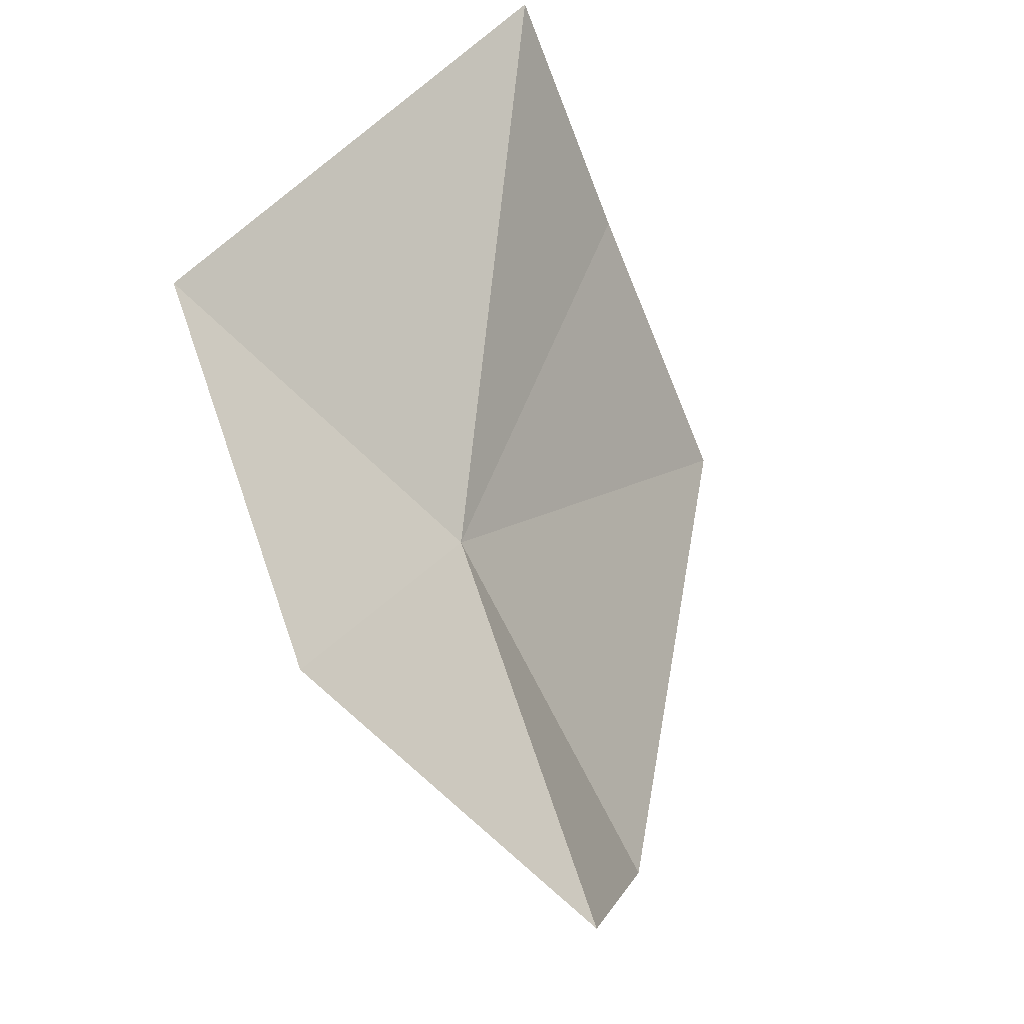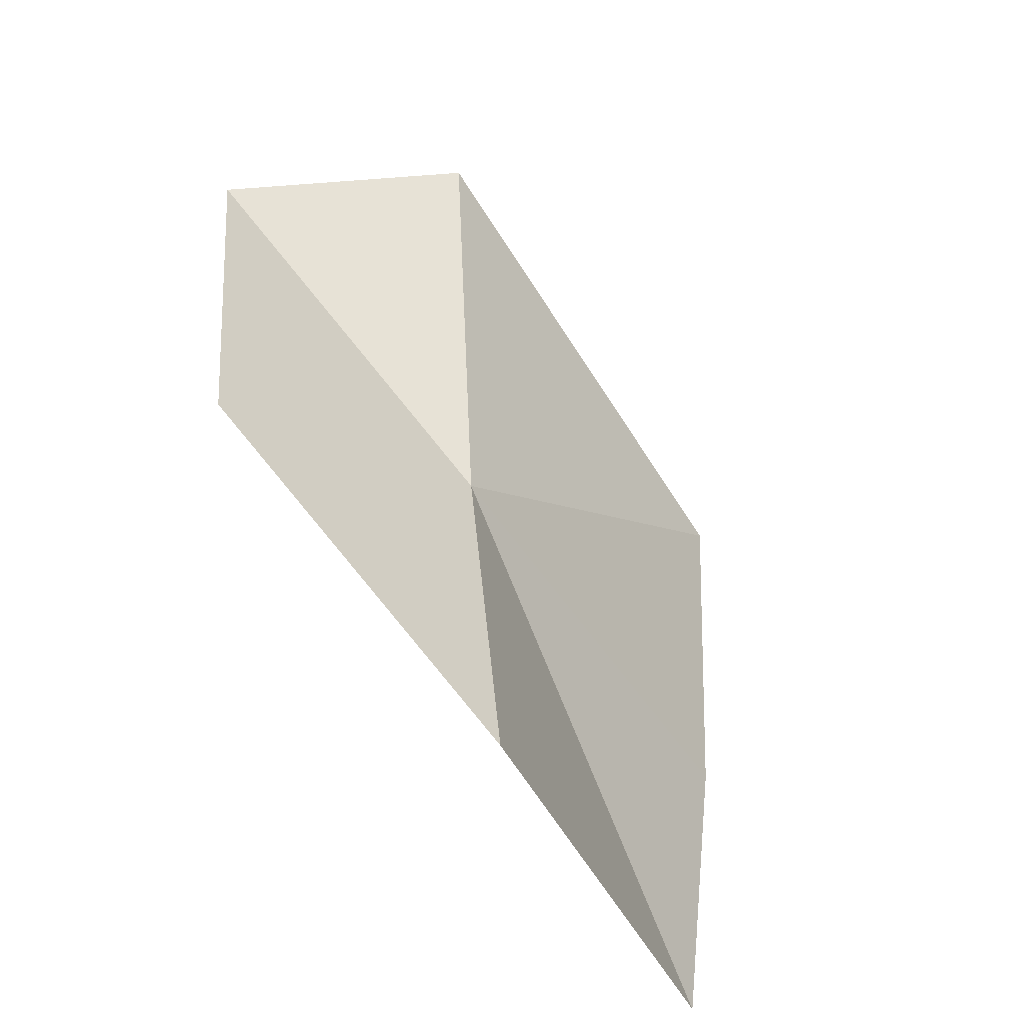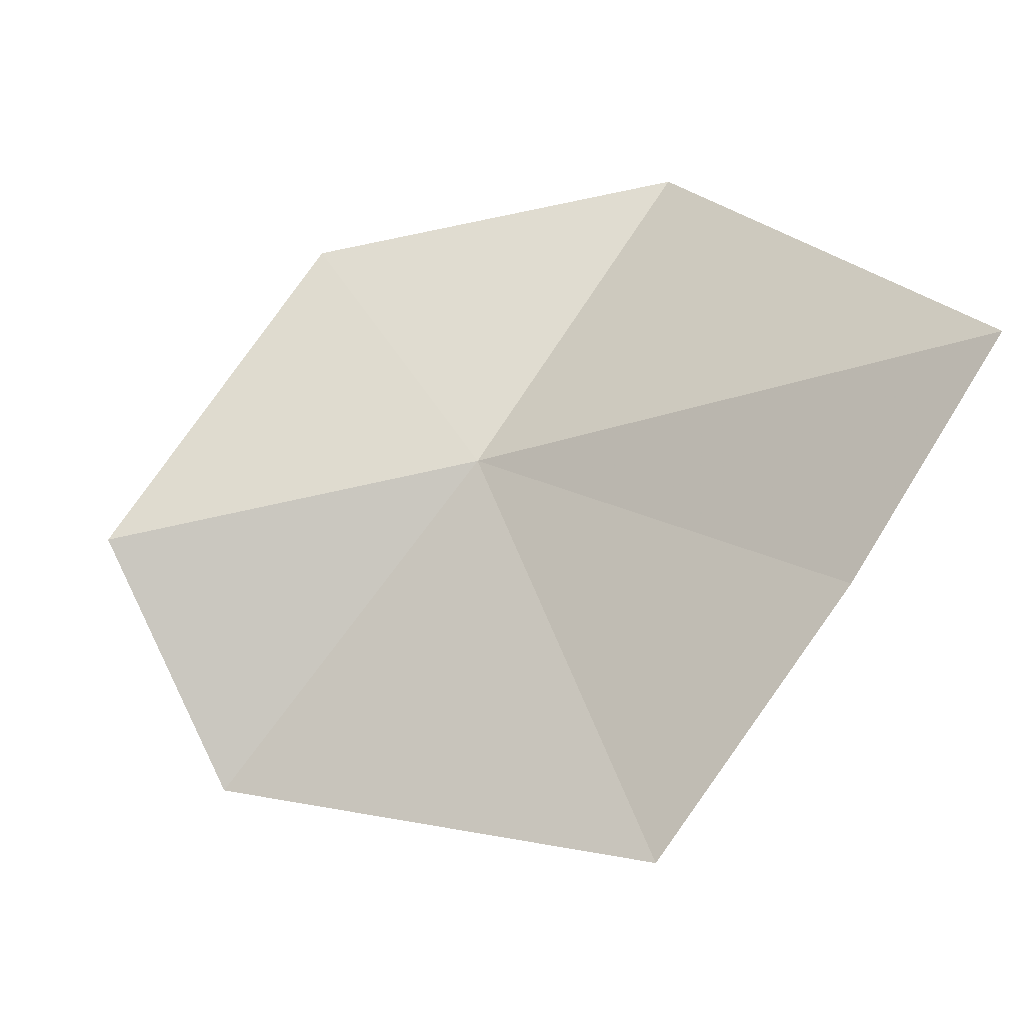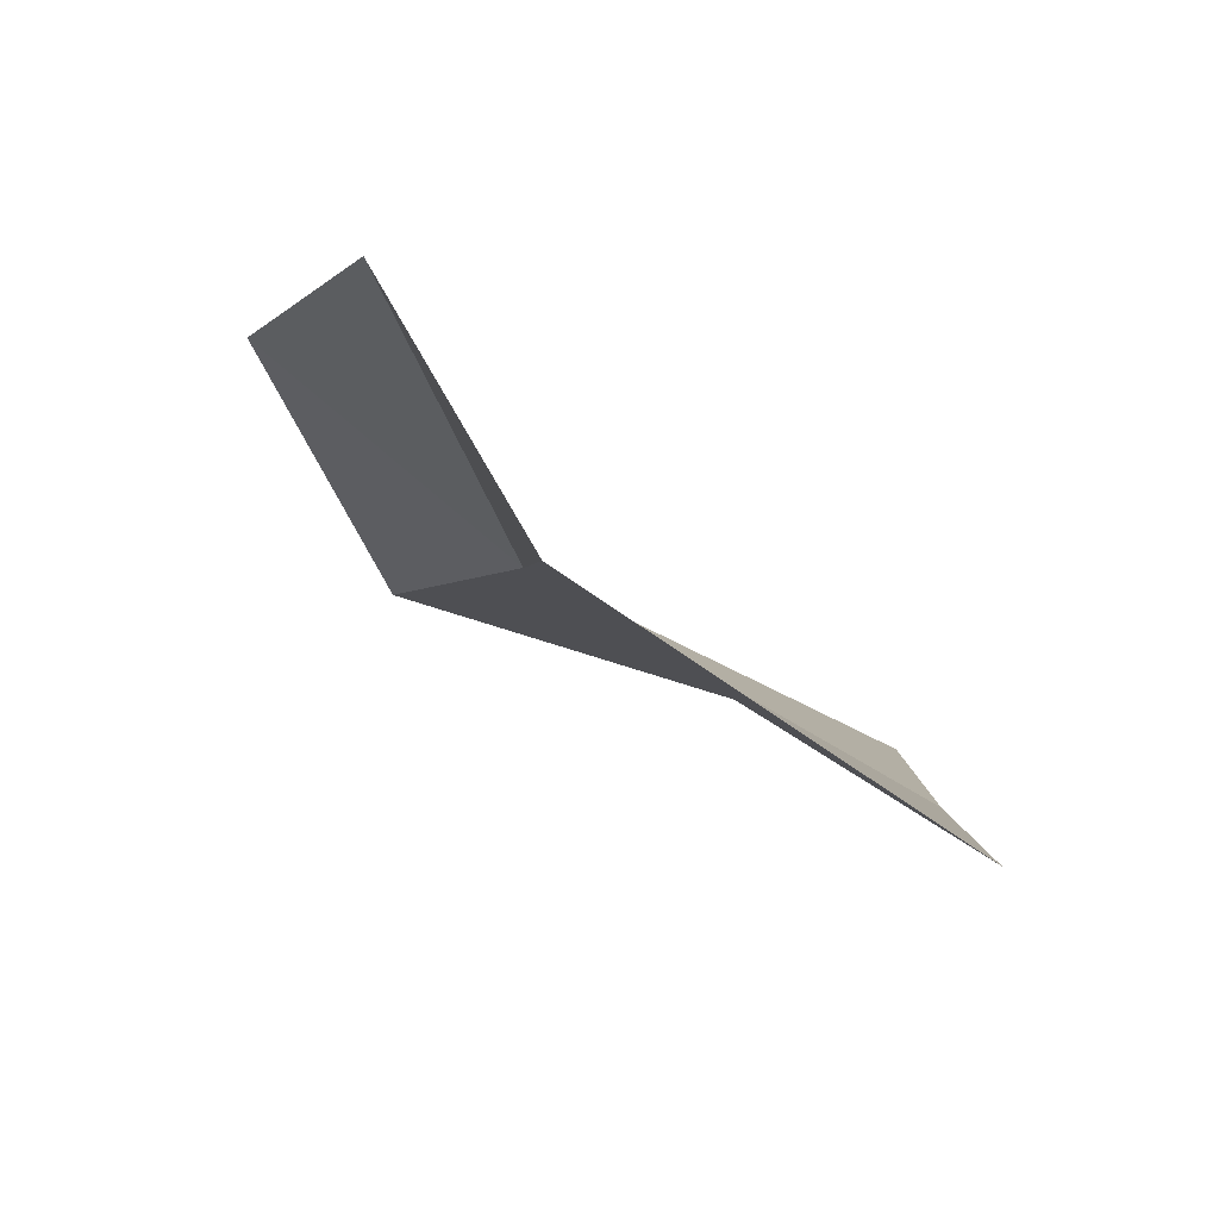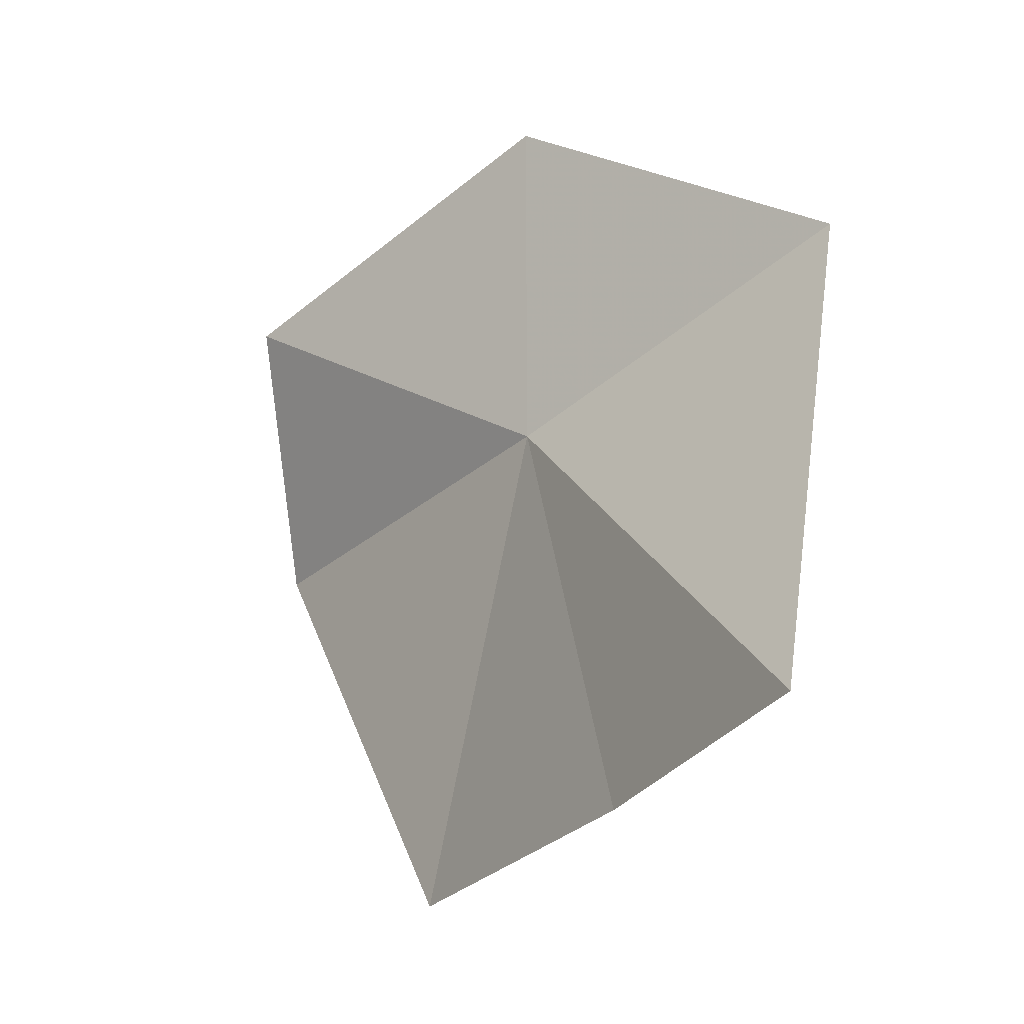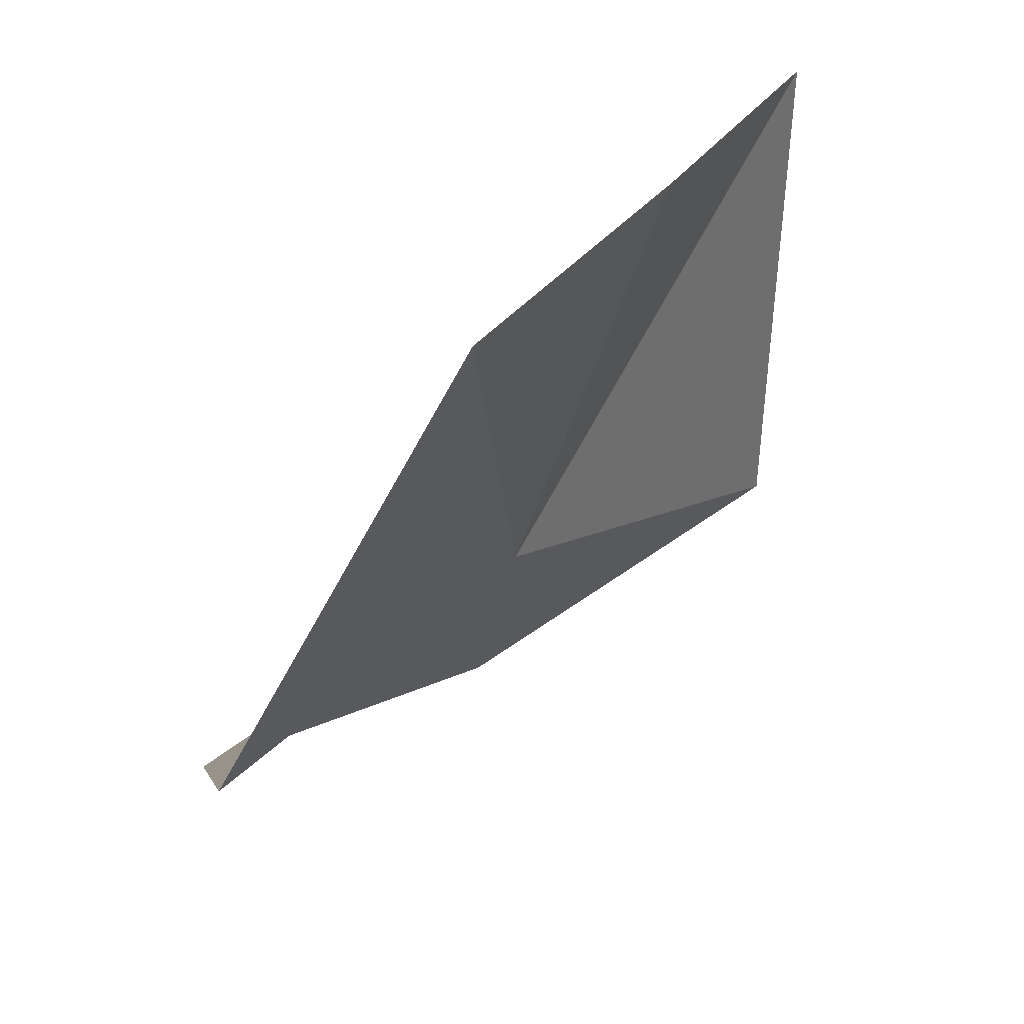
<metadata>
{"format":"obj","ext":"obj","renderer":"f3d","projection":"perspective","resolution":1024,"background":"white","views":[{"elev":58.2,"azim":-120.7,"up":"+Z"},{"elev":59.5,"azim":37.7,"up":"+Y"},{"elev":17.3,"azim":-10.1,"up":"+Z"},{"elev":-49.3,"azim":-85.2,"up":"+Z"},{"elev":45.8,"azim":29.7,"up":"+Z"},{"elev":-58.8,"azim":20.7,"up":"+Z"}]}
</metadata>
<code>
v -8.302 -3.578 14.19
v -5.947 -5.385 15.26
v -6.718 -5.52 14.02
v -7.733 -5.66 12.63
v -9.822 -3.856 12.39
v -10.4 -3.159 13.71
v -9.043 -2.291 15.17
v -6.996 -2.692 15.61
f 1 2 3
f 1 3 4
f 1 4 5
f 1 5 6
f 1 6 7
f 1 7 8
f 1 8 2

</code>
